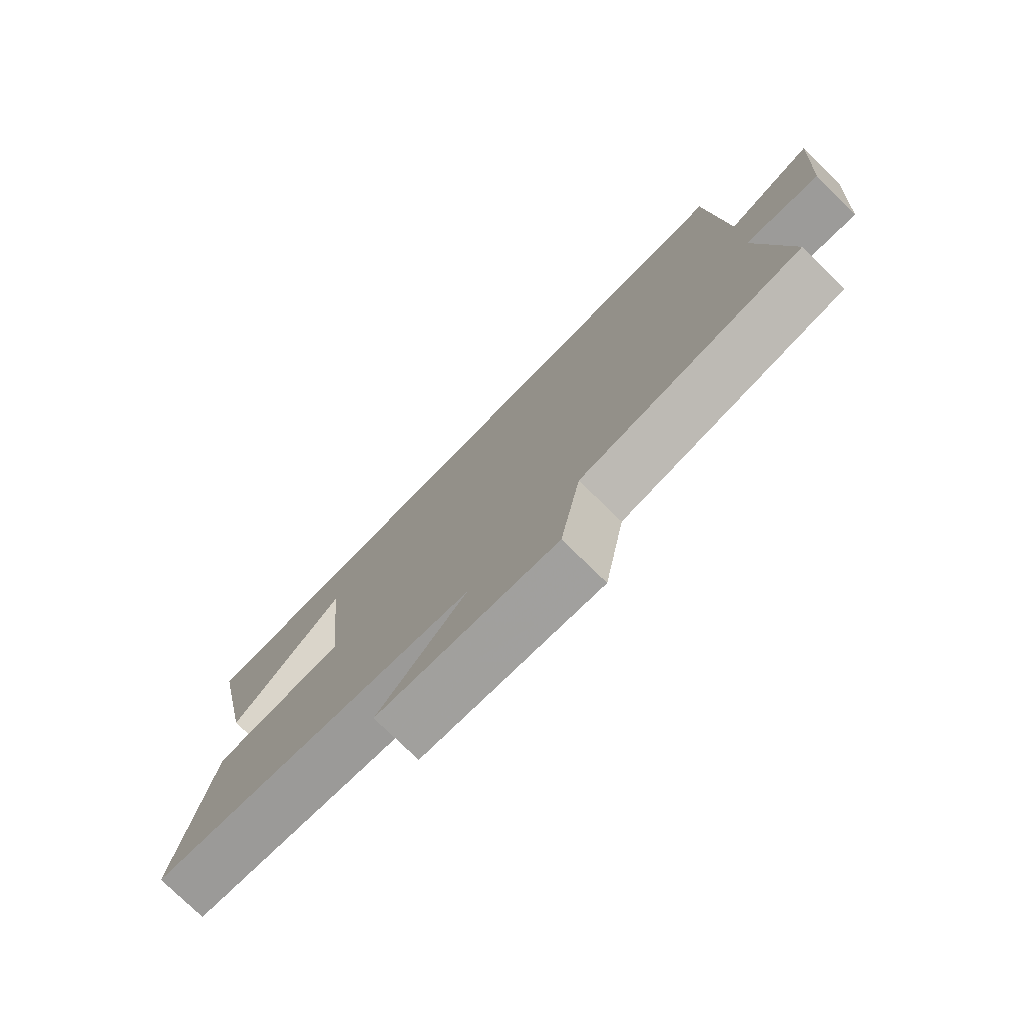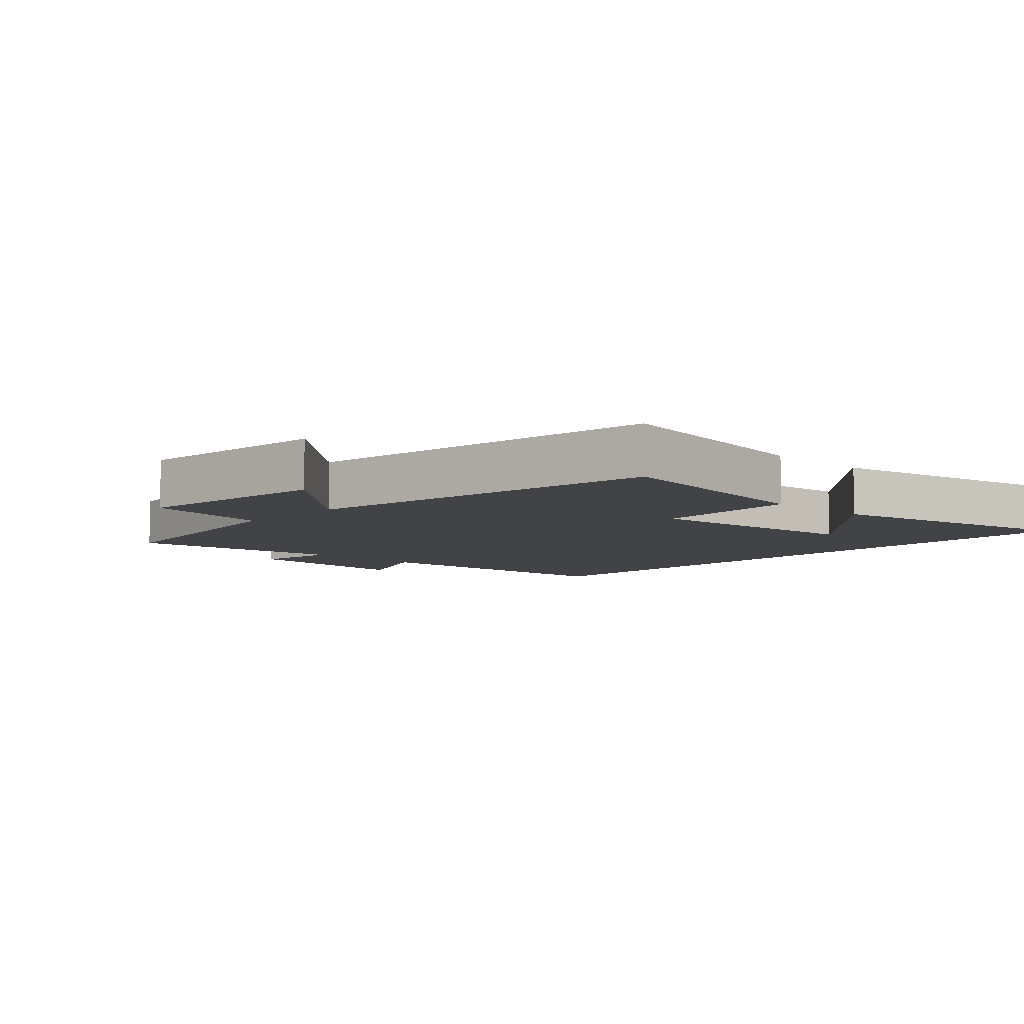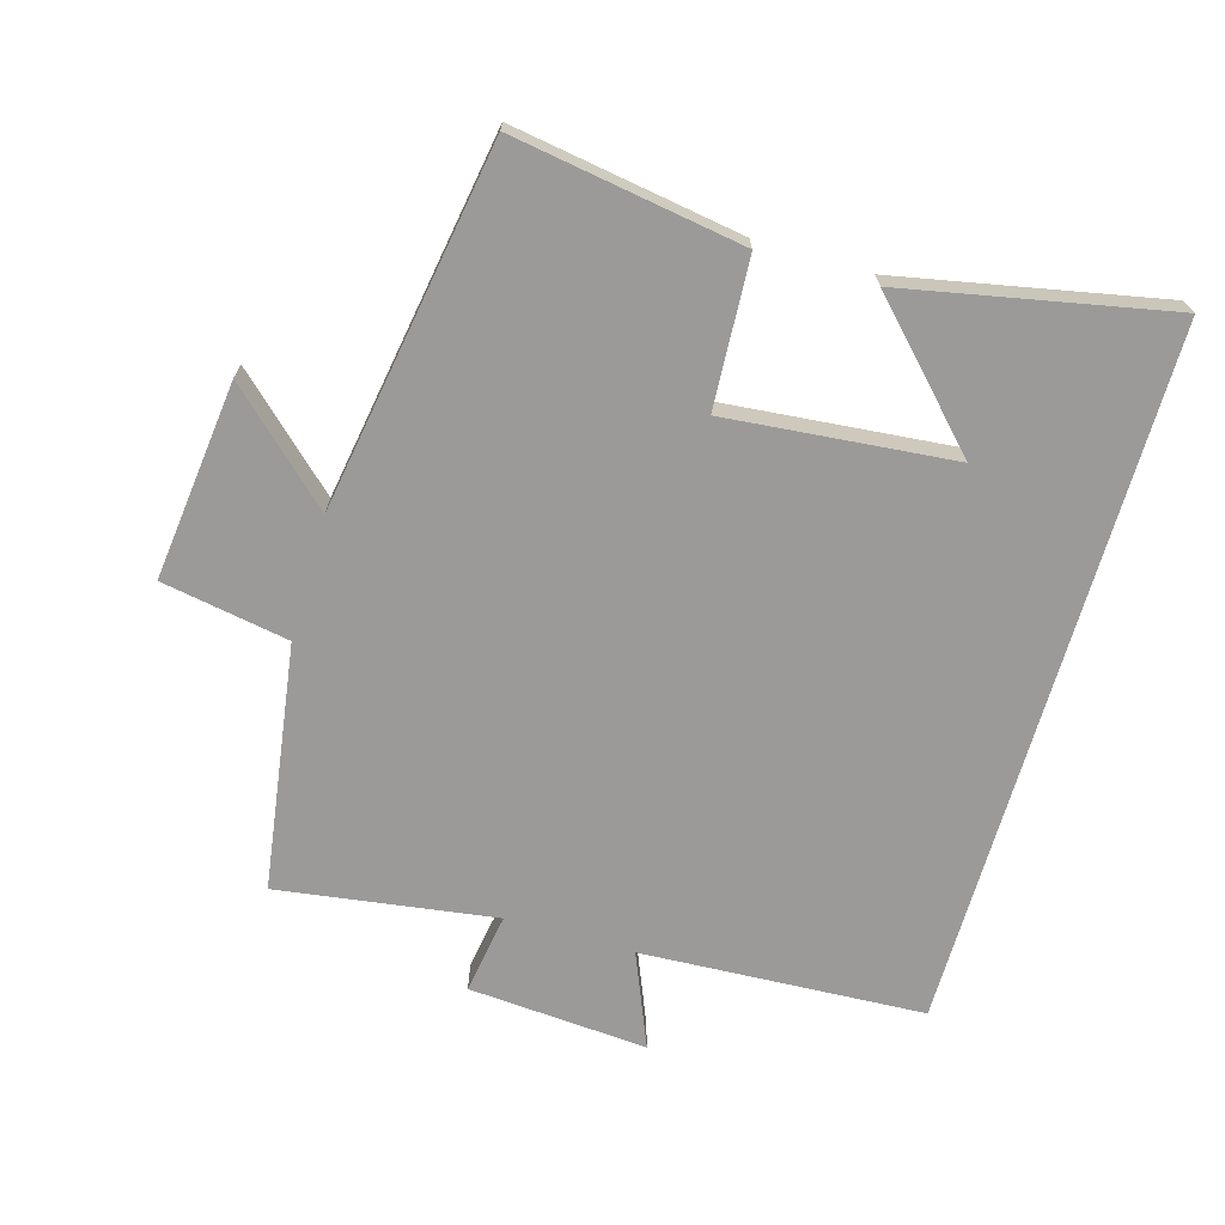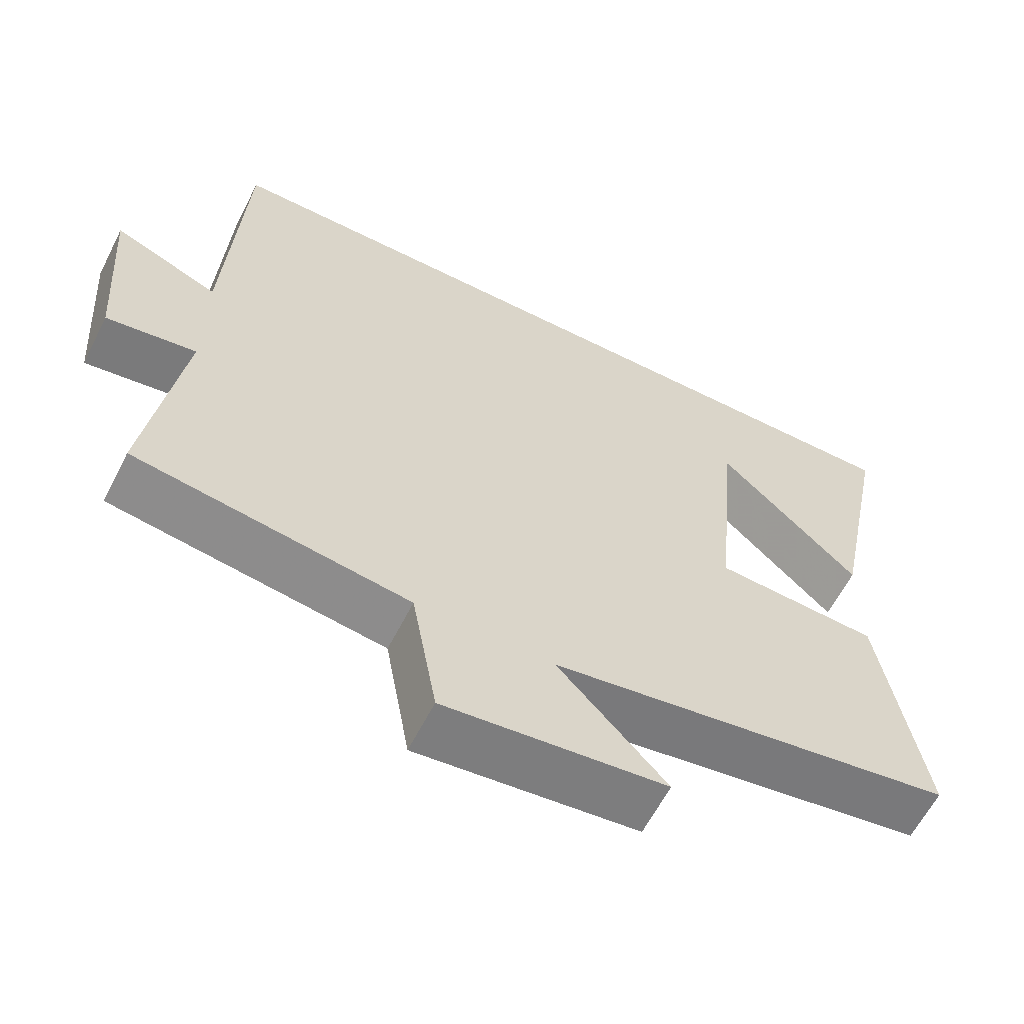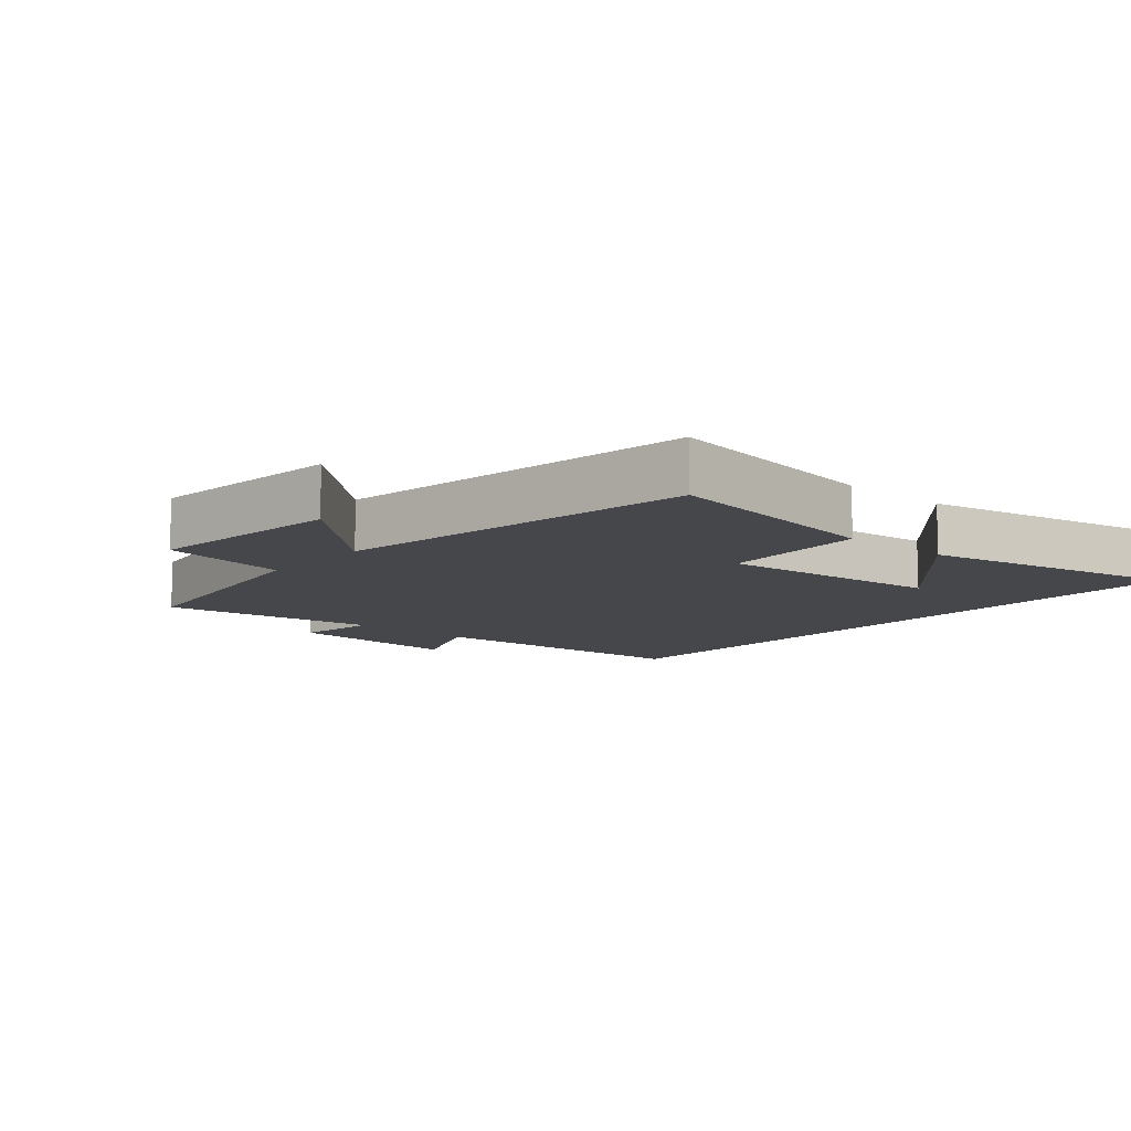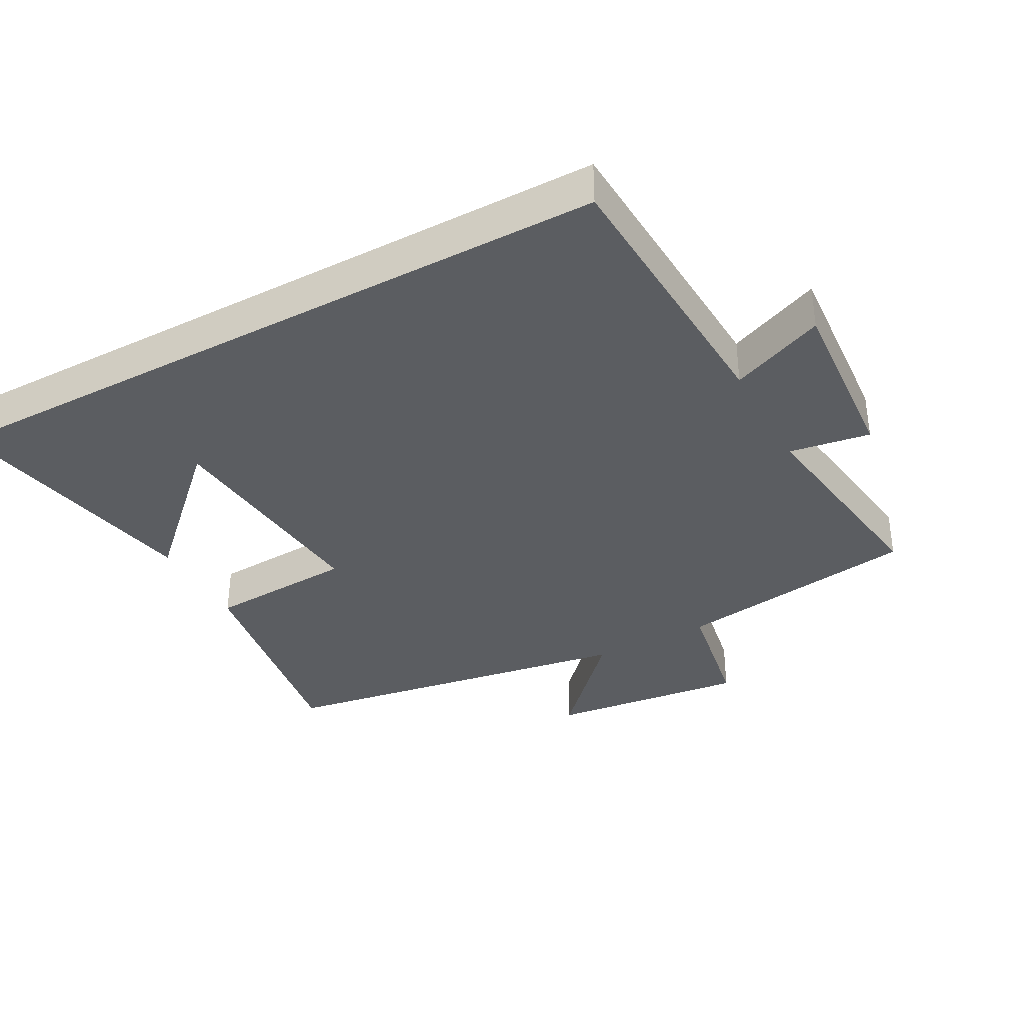
<metadata>
{"format":"obj","ext":"obj","renderer":"f3d","projection":"perspective","resolution":1024,"background":"white","views":[{"elev":-77.2,"azim":45.7,"up":"+Z"},{"elev":-7.2,"azim":-133.2,"up":"+Y"},{"elev":-69.4,"azim":-106.2,"up":"+Y"},{"elev":-61.7,"azim":153.0,"up":"+Z"},{"elev":-10.4,"azim":-130.9,"up":"+Y"},{"elev":-36.2,"azim":28.5,"up":"+Y"}]}
</metadata>
<code>
v 0.478 0.07 0.5
v 0.5 0.07 0.074
v 0.642 0.07 0.133
v 0.622 0.07 -0.137
v 0.5 0.07 -0.118
v 0.547 0.07 -0.445
v 0.178 0.07 -0.5
v 0.144 0.07 -0.691
v -0.154 0.07 -0.657
v -0.008 0.07 -0.5
v -0.555 0.07 -0.411
v -0.5 0.07 -0.066
v -0.278 0.07 -0.053
v -0.31 0.07 0.287
v -0.5 0.07 0.104
v -0.579 0.07 0.5
v 0.478 0 0.5
v 0.5 0 0.074
v 0.642 0 0.133
v 0.622 0 -0.137
v 0.5 0 -0.118
v 0.547 0 -0.445
v 0.178 0 -0.5
v 0.144 0 -0.691
v -0.154 0 -0.657
v -0.008 0 -0.5
v -0.555 0 -0.411
v -0.5 0 -0.066
v -0.278 0 -0.053
v -0.31 0 0.287
v -0.5 0 0.104
v -0.579 0 0.5
f 14 15 16
f 14 16 1 2
f 13 14 2
f 10 11 12 13
f 10 13 2
f 7 8 9 10
f 5 6 7 10
f 5 10 2 3
f 3 4 5
f 32 31 30
f 18 17 32 30
f 18 30 29
f 29 28 27 26
f 18 29 26
f 26 25 24 23
f 26 23 22 21
f 19 18 26 21
f 21 20 19
f 1 17 18 2
f 2 18 19 3
f 3 19 20 4
f 4 20 21 5
f 5 21 22 6
f 6 22 23 7
f 7 23 24 8
f 8 24 25 9
f 9 25 26 10
f 10 26 27 11
f 11 27 28 12
f 12 28 29 13
f 13 29 30 14
f 14 30 31 15
f 15 31 32 16
f 16 32 17 1

</code>
